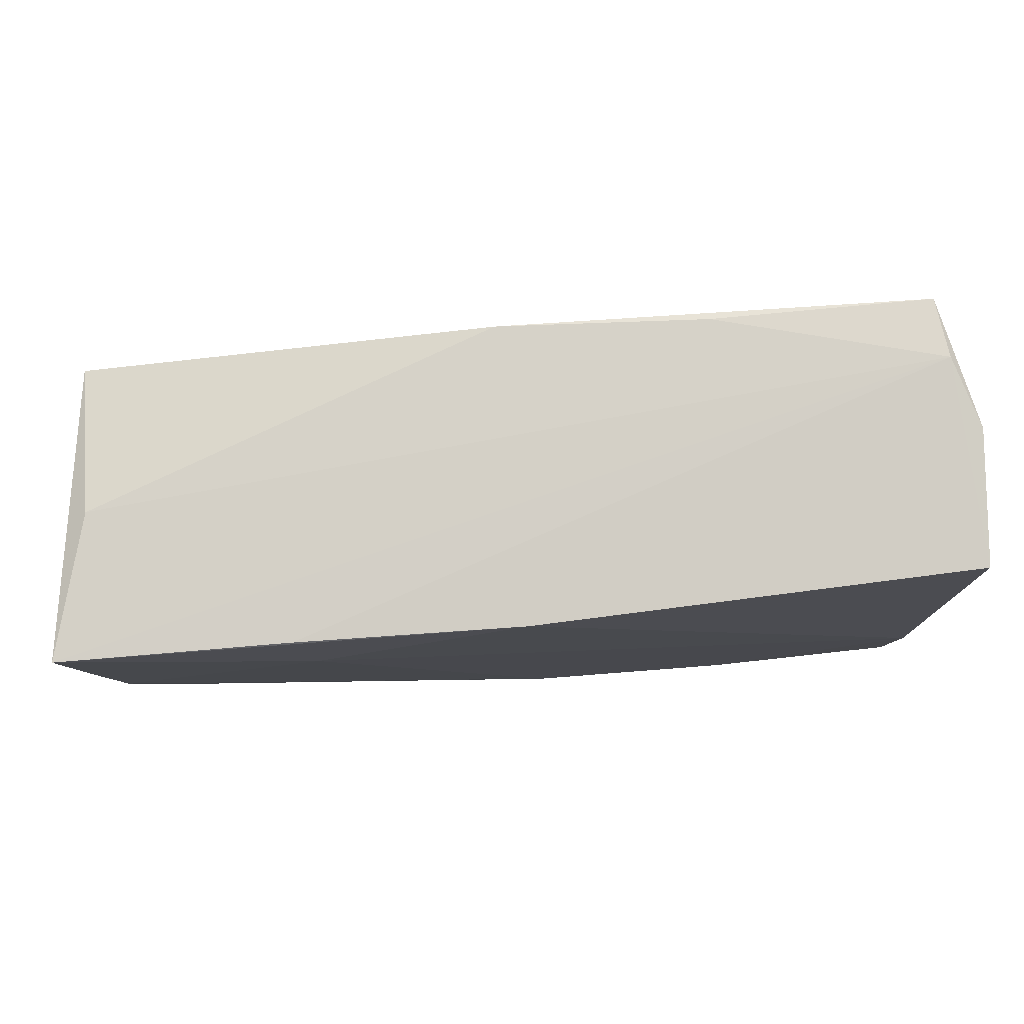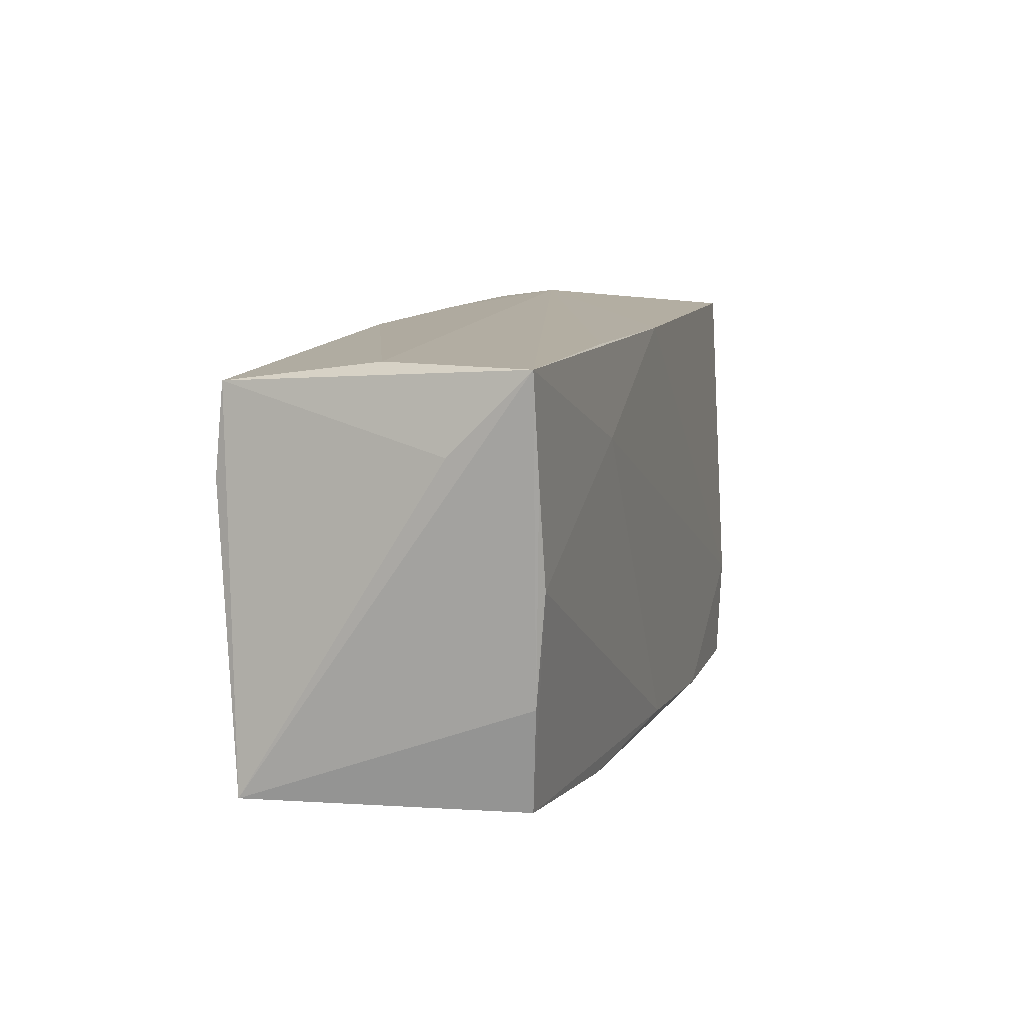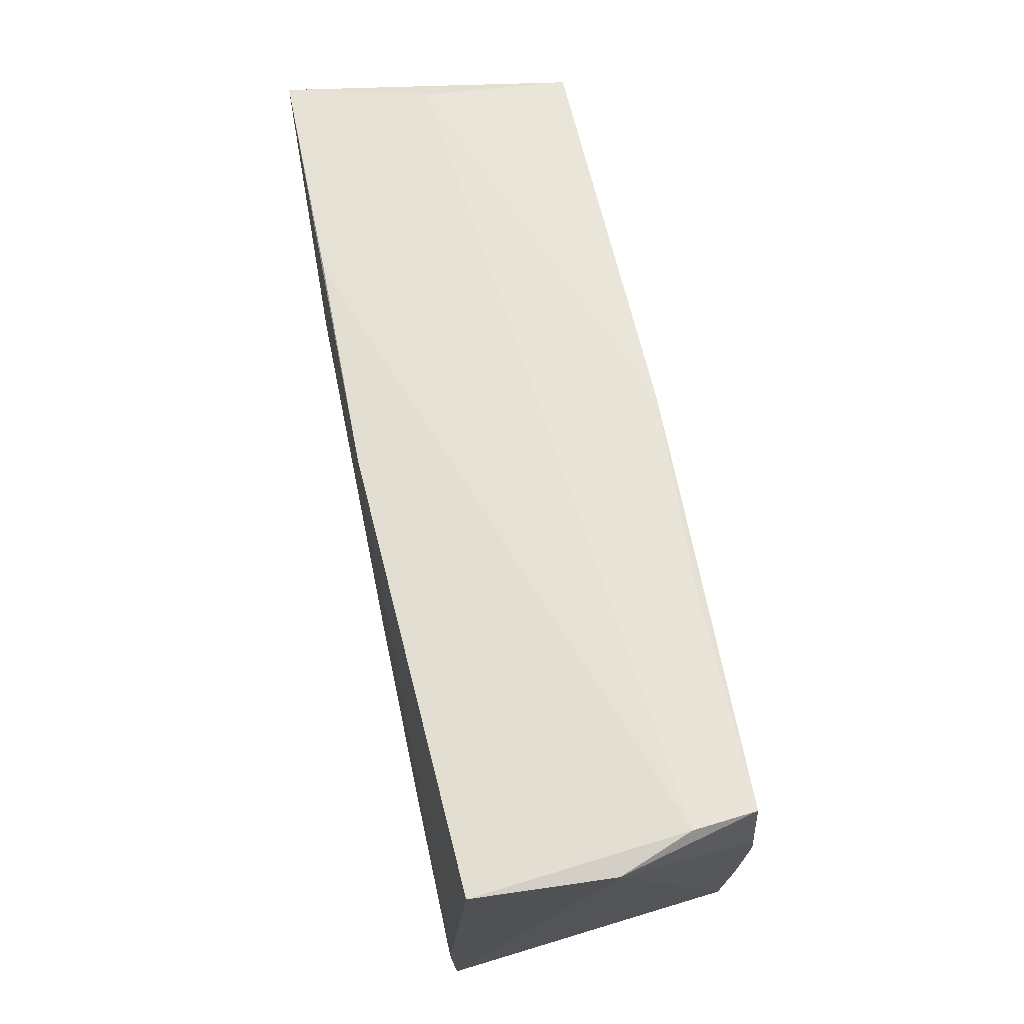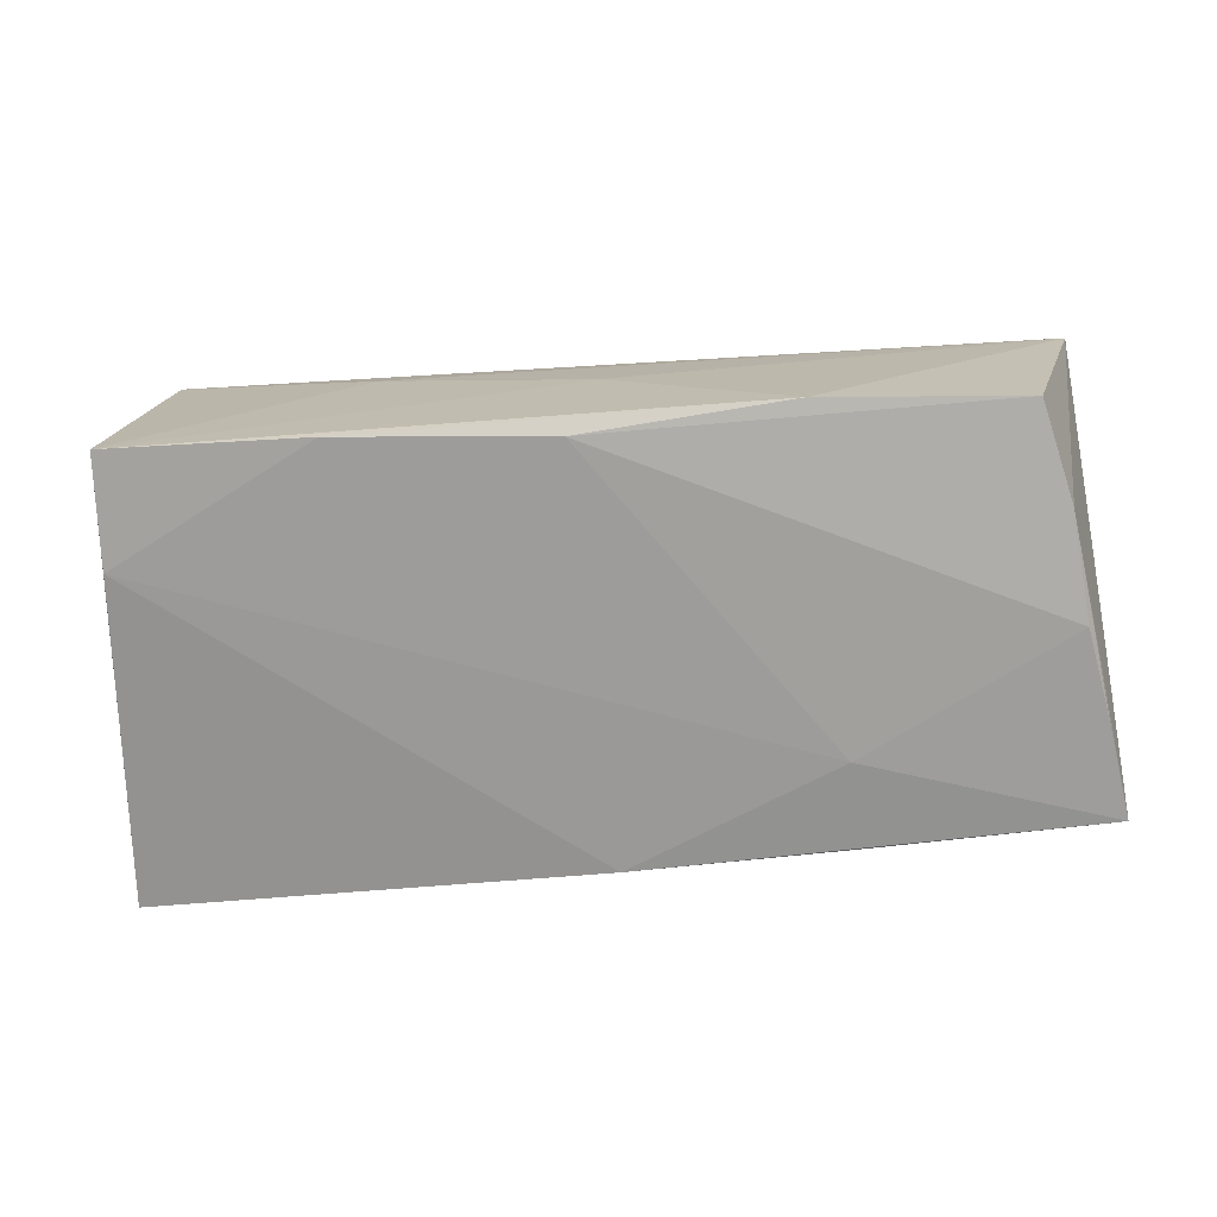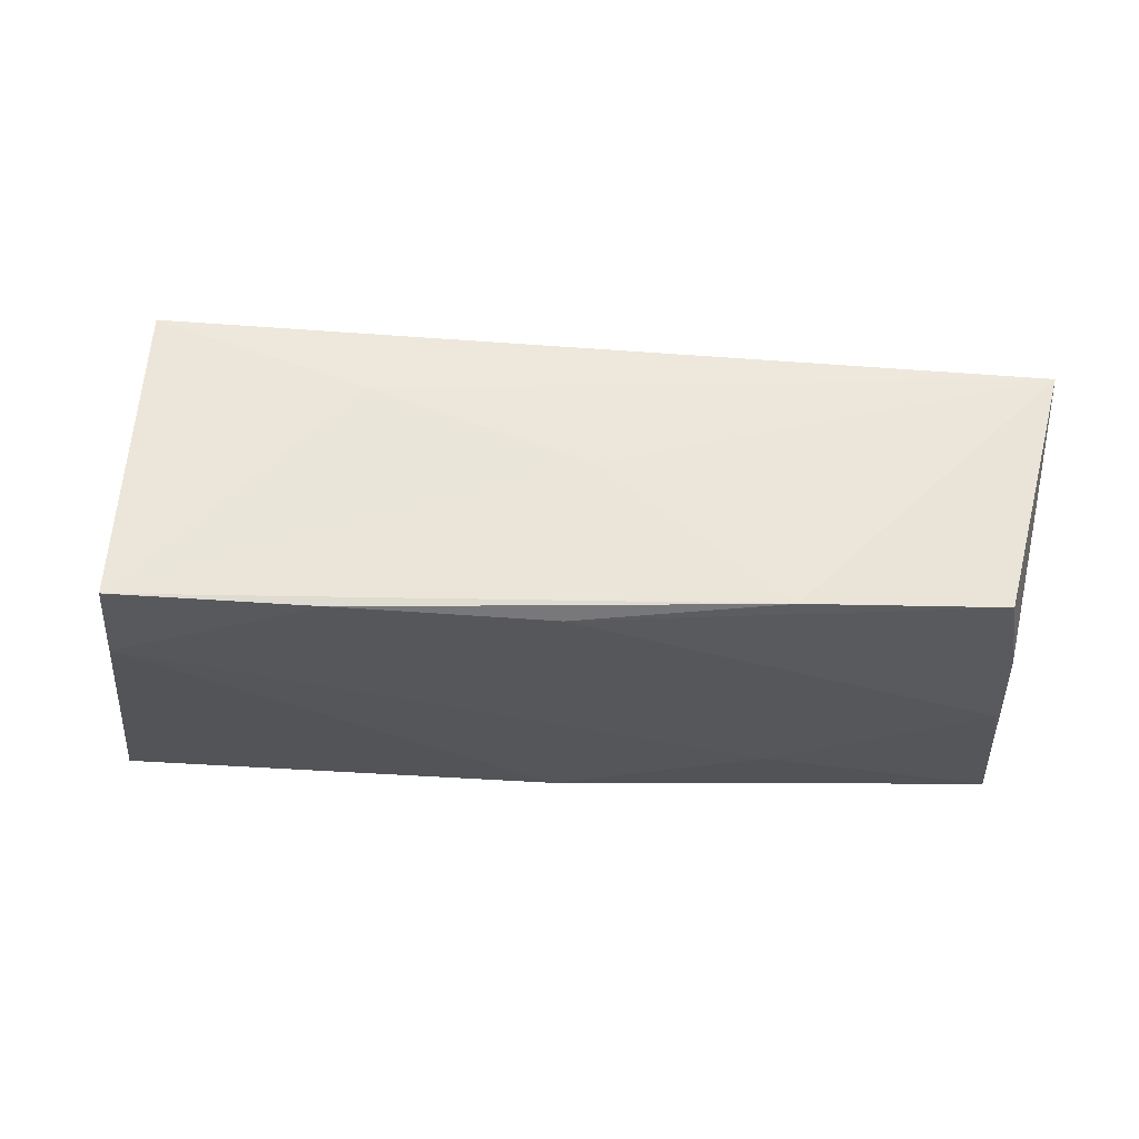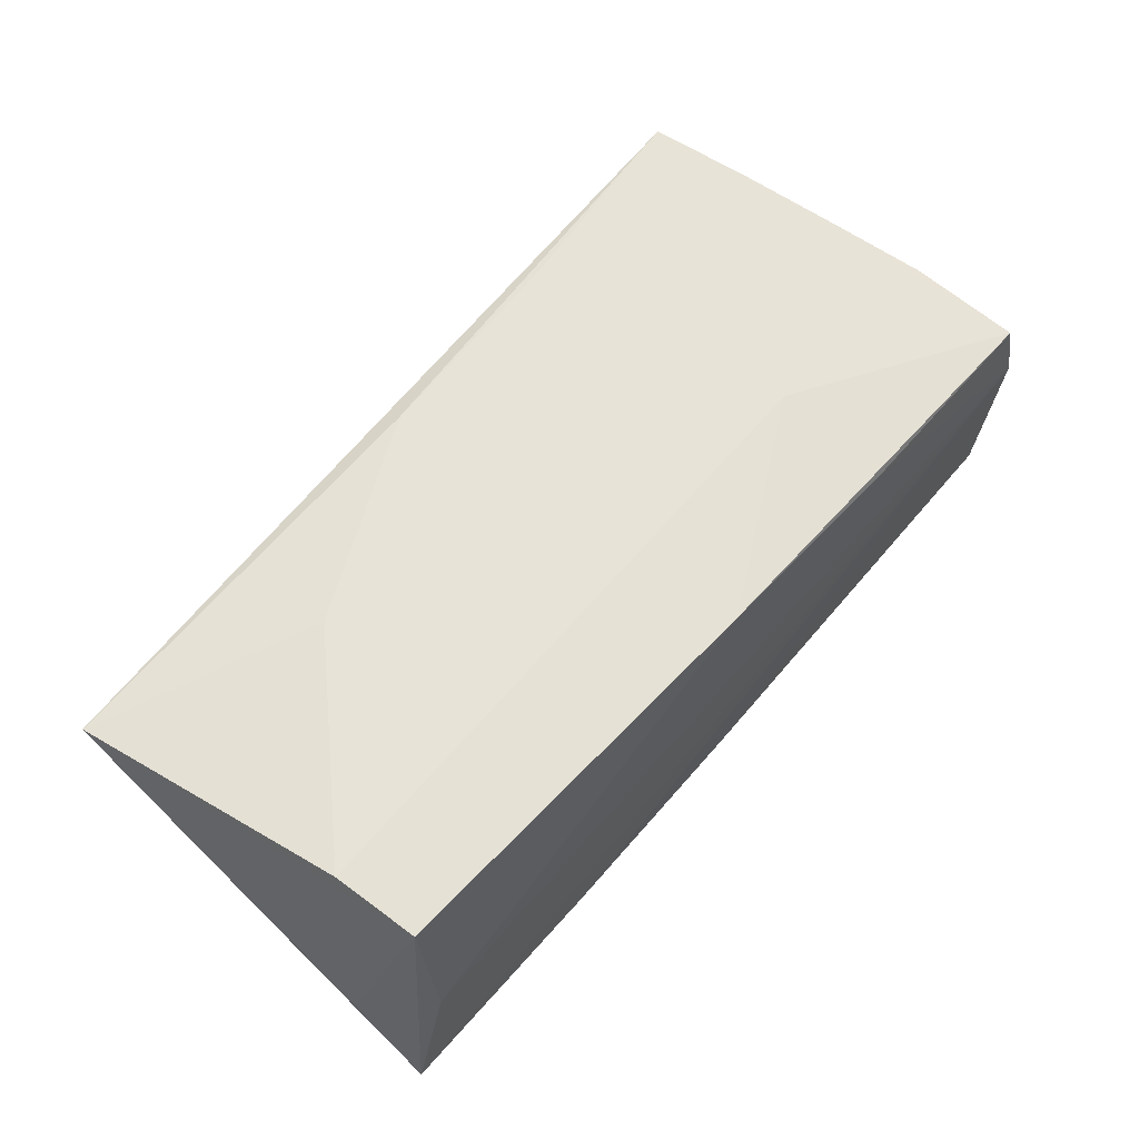
<metadata>
{"format":"obj","ext":"obj","renderer":"f3d","projection":"perspective","resolution":1024,"background":"white","views":[{"elev":78.3,"azim":175.1,"up":"+Y"},{"elev":7.8,"azim":105.8,"up":"+Y"},{"elev":65.9,"azim":-102.1,"up":"+Y"},{"elev":-70.1,"azim":4.0,"up":"+Z"},{"elev":-26.4,"azim":-4.5,"up":"+Z"},{"elev":61.9,"azim":128.6,"up":"+Z"}]}
</metadata>
<code>
v 0.05103 -0.01338 -0.01629
v 0.0235 -0.02737 -0.01652
v -0.05187 0.02831 0.009022
v -0.04819 -0.0244 0.01807
v 0.03062 -0.01091 0.01816
v -0.05102 0.02734 0.01664
v -0.05112 0.01372 0.01761
v 0.02842 0.024 -0.01772
v -0.04875 -0.01137 0.01892
v 0.05694 0.01366 -0.008325
v 0.02648 0.01308 -0.01867
v 0.0524 0.01027 0.0191
v -0.05112 -0.014 -0.01867
v 0.004862 -0.0221 0.01788
v 0.05684 0.02278 -0.01749
v -0.02384 -0.02589 0.009315
v -0.02689 -0.02723 -0.01866
v -0.02063 -0.0224 0.0181
v 0.05478 0.01123 -0.01757
v -0.02472 0.01215 0.01967
v -0.0492 0.002164 0.01944
v 0.00162 0.02487 0.01842
v 0.05198 0.02073 0.01834
v 0.05211 0.02306 0.0001576
v 0.04797 -0.02546 -0.01517
v -0.05066 -0.02737 -0.01807
v -0.05363 0.02638 -0.01623
v 0.05239 -0.0004223 -0.01765
v 0.05625 -0.02394 0.01549
v 0.001935 -0.02658 0.000311
v 0.0007268 0.02476 -0.01827
v -0.02417 0.02638 0.01669
v -0.05488 0.02699 0.0003615
v -0.001649 -0.02551 -0.01867
f 29 23 12
f 2 25 29
f 29 30 2
f 31 13 27
f 2 30 26
f 26 4 33
f 33 27 26
f 27 13 26
f 24 23 15
f 33 4 7
f 7 6 33
f 12 23 20
f 4 29 14
f 16 29 4
f 30 29 16
f 4 26 16
f 16 26 30
f 15 23 10
f 10 29 15
f 23 29 10
f 15 31 8
f 22 20 23
f 6 20 22
f 22 32 6
f 23 24 22
f 24 32 22
f 9 7 4
f 12 20 9
f 25 28 1
f 1 29 25
f 15 29 1
f 13 31 11
f 11 31 15
f 15 28 11
f 5 29 12
f 12 14 5
f 5 14 29
f 3 24 15
f 15 8 3
f 3 32 24
f 6 32 3
f 33 6 3
f 3 27 33
f 3 31 27
f 3 8 31
f 7 9 21
f 21 9 20
f 6 7 21
f 21 20 6
f 4 14 18
f 18 9 4
f 18 14 12
f 12 9 18
f 19 28 15
f 15 1 19
f 19 1 28
f 34 11 28
f 13 11 34
f 34 25 2
f 34 28 25
f 17 26 13
f 13 34 17
f 2 26 17
f 17 34 2

</code>
